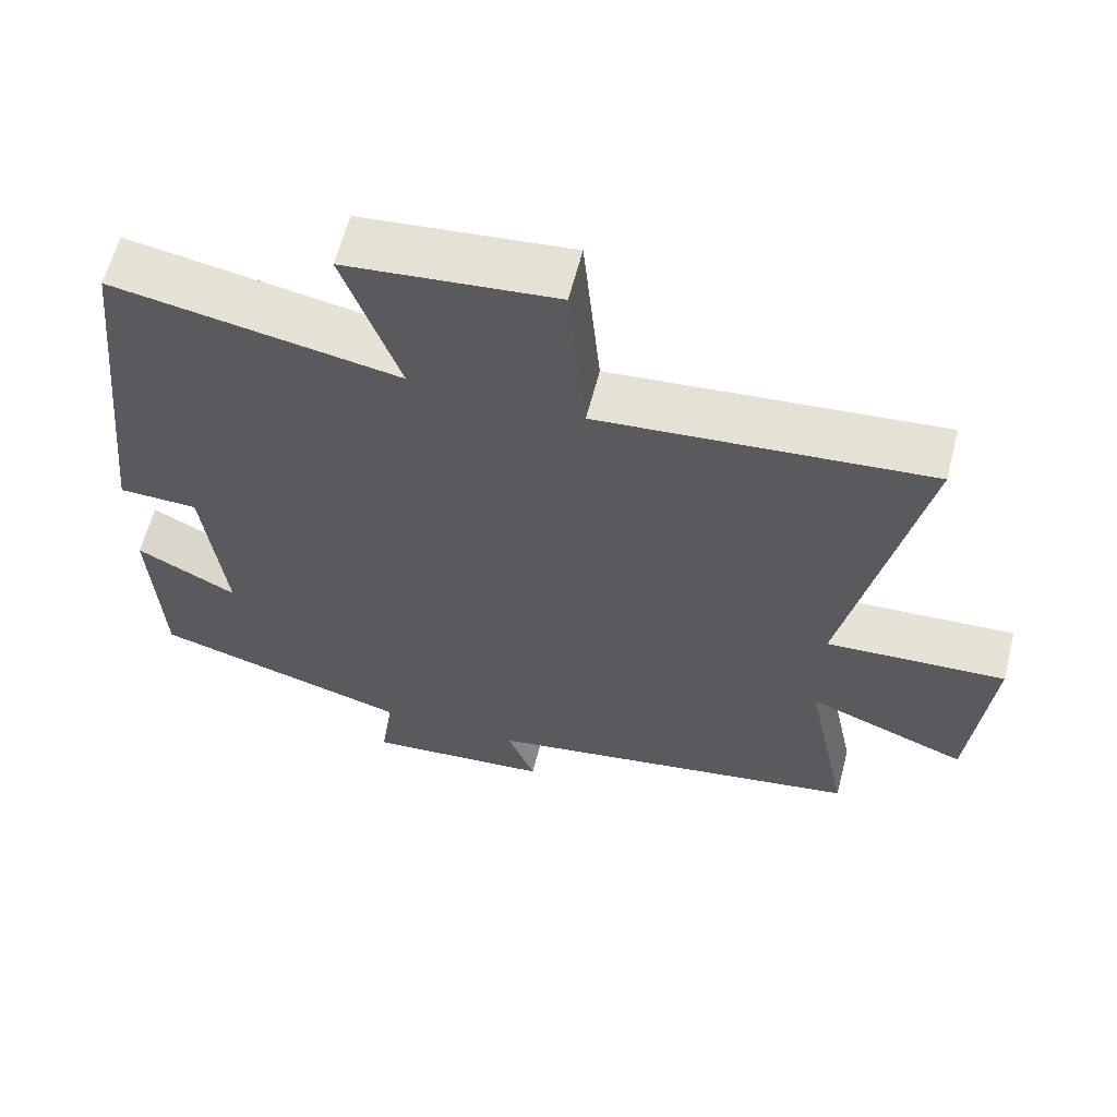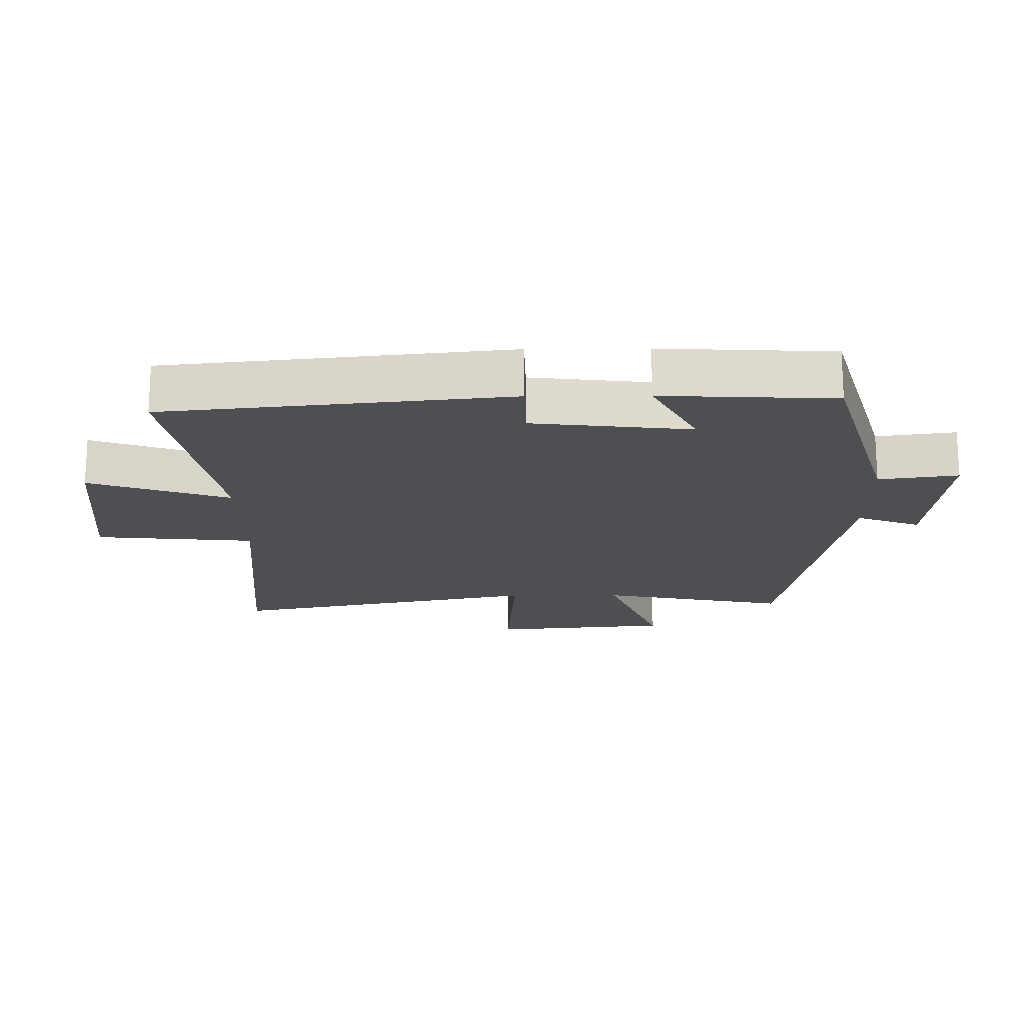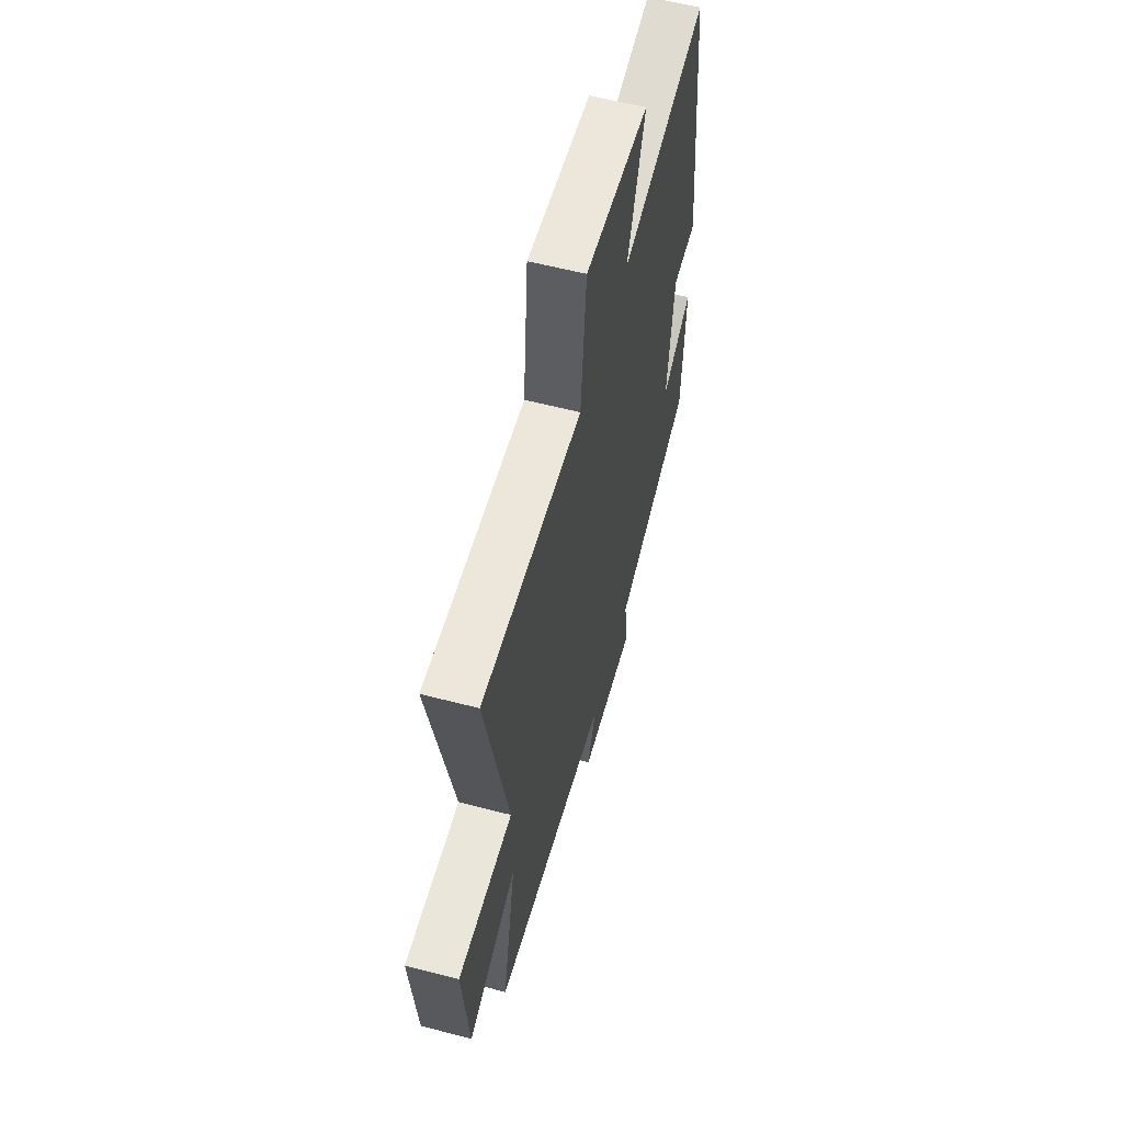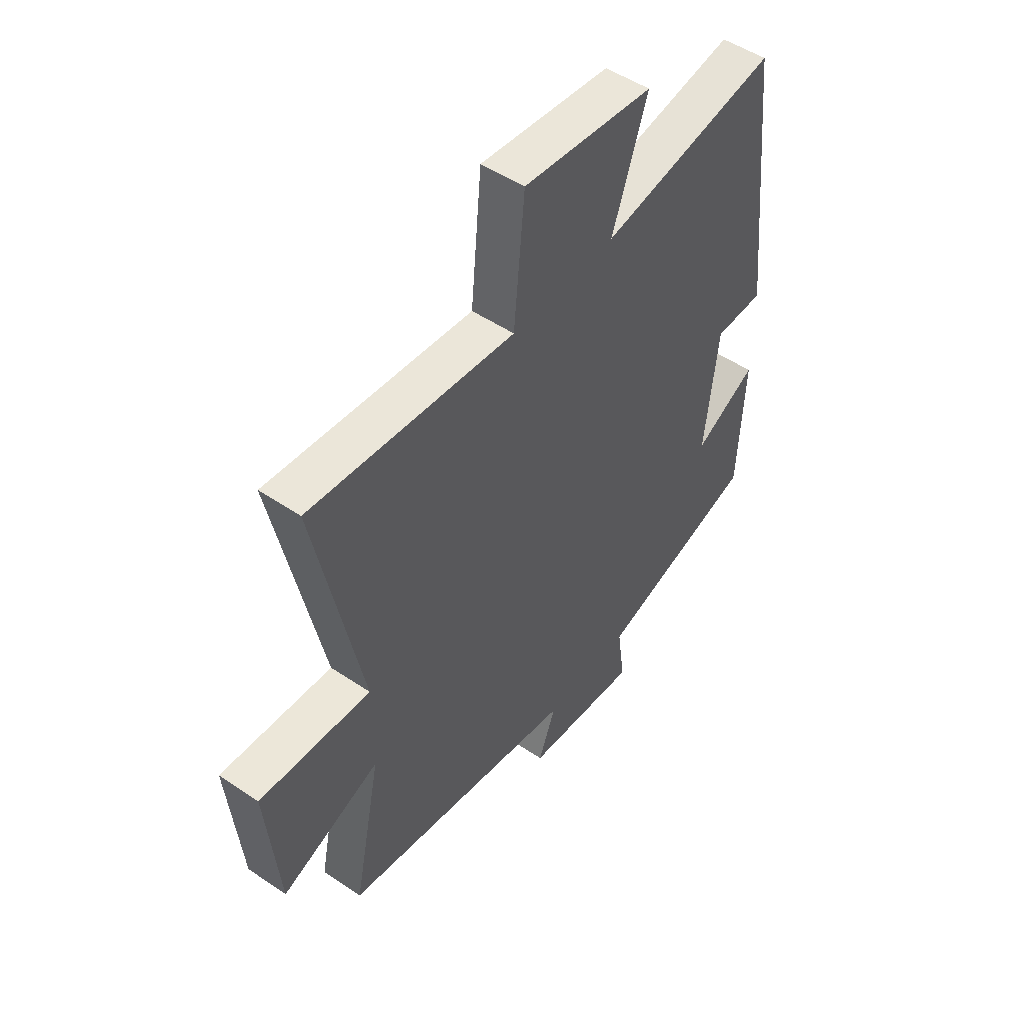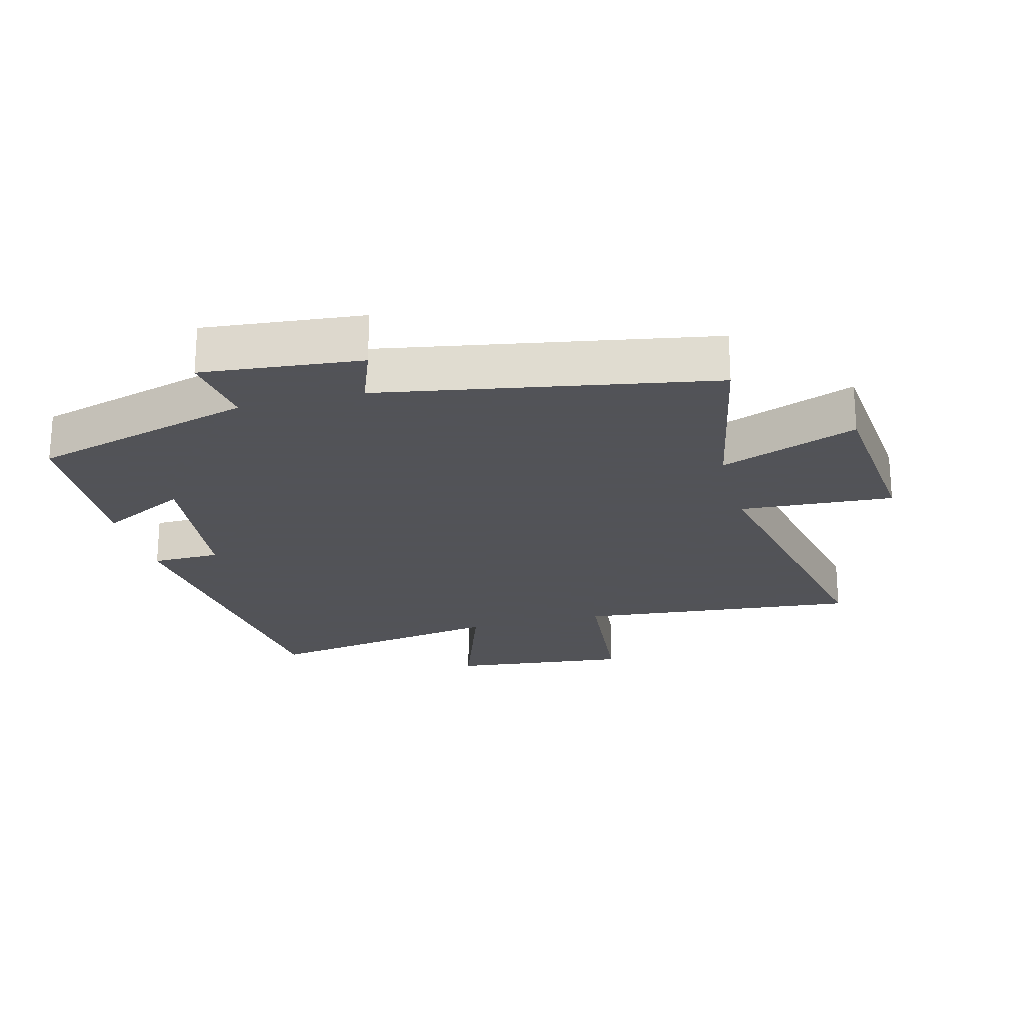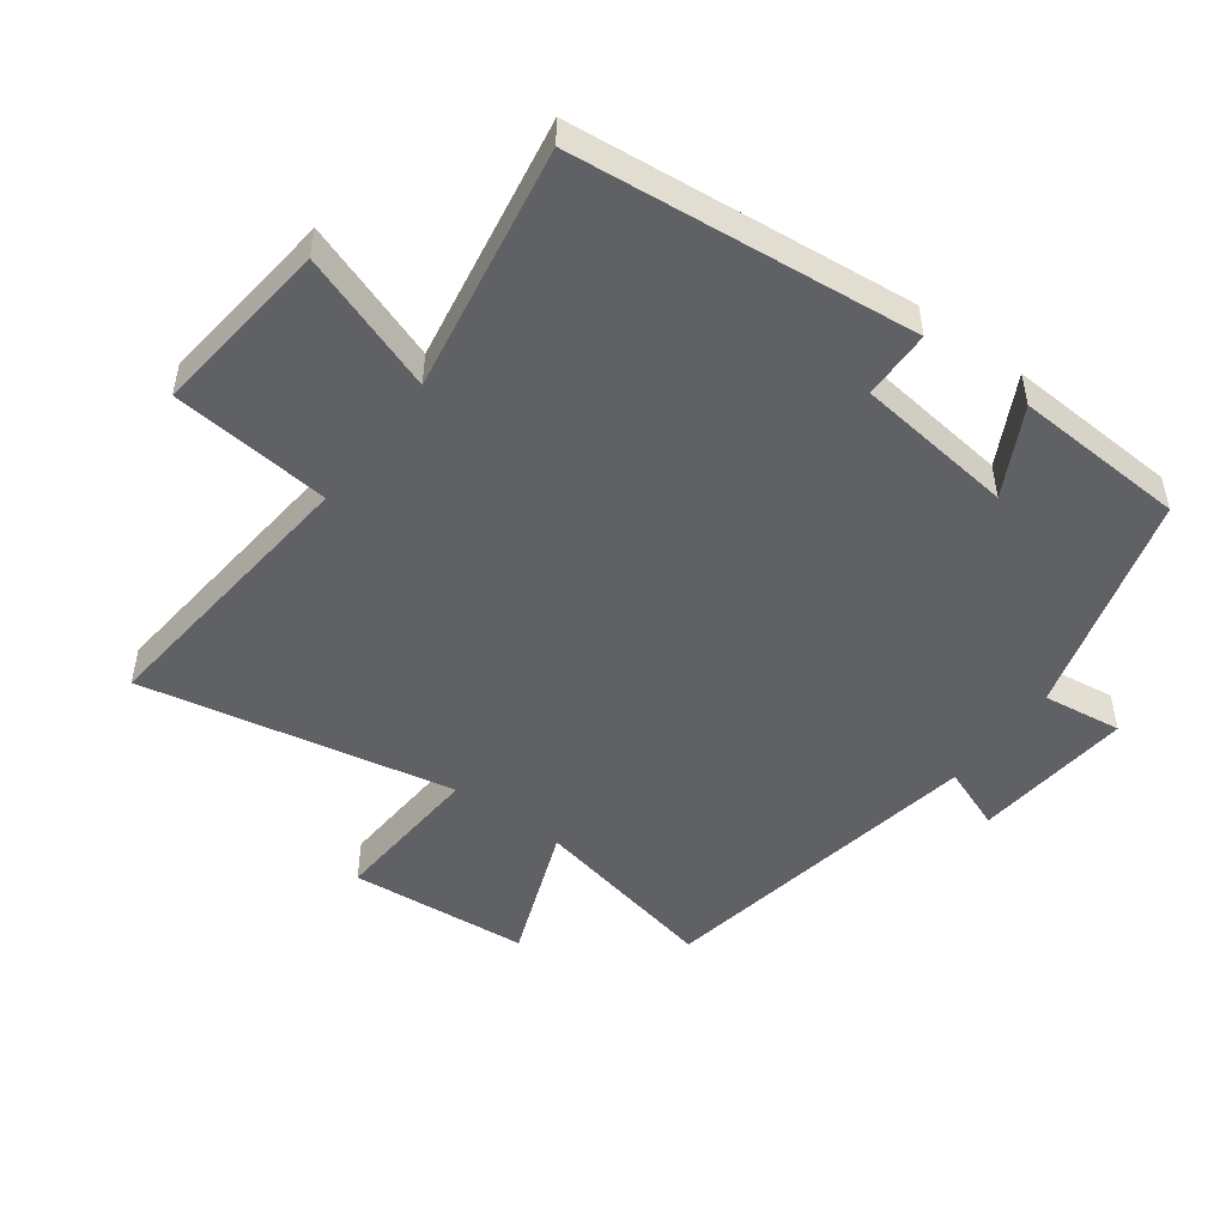
<metadata>
{"format":"obj","ext":"obj","renderer":"f3d","projection":"perspective","resolution":1024,"background":"white","views":[{"elev":61.6,"azim":-165.5,"up":"+Z"},{"elev":-18.1,"azim":90.6,"up":"+Y"},{"elev":59.4,"azim":-75.0,"up":"+Z"},{"elev":50.2,"azim":-53.4,"up":"+Z"},{"elev":-22.5,"azim":-165.4,"up":"+Y"},{"elev":-49.7,"azim":53.3,"up":"+Y"}]}
</metadata>
<code>
v -0.599 0.07 0.542
v -0.162 0.07 0.5
v -0.139 0.07 0.746
v 0.139 0.07 0.716
v 0.064 0.07 0.5
v 0.444 0.07 0.566
v 0.5 0.07 0.039
v 0.394 0.07 0.037
v 0.366 0.07 -0.207
v 0.5 0.07 -0.137
v 0.487 0.07 -0.402
v 0.143 0.07 -0.5
v 0.16 0.07 -0.622
v -0.086 0.07 -0.598
v -0.049 0.07 -0.5
v -0.559 0.07 -0.41
v -0.5 0.07 -0.119
v -0.712 0.07 -0.2
v -0.738 0.07 0.076
v -0.5 0.07 0.061
v -0.599 0 0.542
v -0.162 0 0.5
v -0.139 0 0.746
v 0.139 0 0.716
v 0.064 0 0.5
v 0.444 0 0.566
v 0.5 0 0.039
v 0.394 0 0.037
v 0.366 0 -0.207
v 0.5 0 -0.137
v 0.487 0 -0.402
v 0.143 0 -0.5
v 0.16 0 -0.622
v -0.086 0 -0.598
v -0.049 0 -0.5
v -0.559 0 -0.41
v -0.5 0 -0.119
v -0.712 0 -0.2
v -0.738 0 0.076
v -0.5 0 0.061
f 17 18 19 20
f 15 16 17
f 15 17 20
f 12 13 14 15
f 9 10 11 12
f 8 9 12 15
f 5 6 7 8
f 5 8 15 20
f 2 3 4 5
f 20 1 2
f 2 5 20
f 40 39 38 37
f 37 36 35
f 40 37 35
f 35 34 33 32
f 32 31 30 29
f 35 32 29 28
f 28 27 26 25
f 40 35 28 25
f 25 24 23 22
f 22 21 40
f 40 25 22
f 1 21 22 2
f 2 22 23 3
f 3 23 24 4
f 4 24 25 5
f 5 25 26 6
f 6 26 27 7
f 7 27 28 8
f 8 28 29 9
f 9 29 30 10
f 10 30 31 11
f 11 31 32 12
f 12 32 33 13
f 13 33 34 14
f 14 34 35 15
f 15 35 36 16
f 16 36 37 17
f 17 37 38 18
f 18 38 39 19
f 19 39 40 20
f 20 40 21 1

</code>
